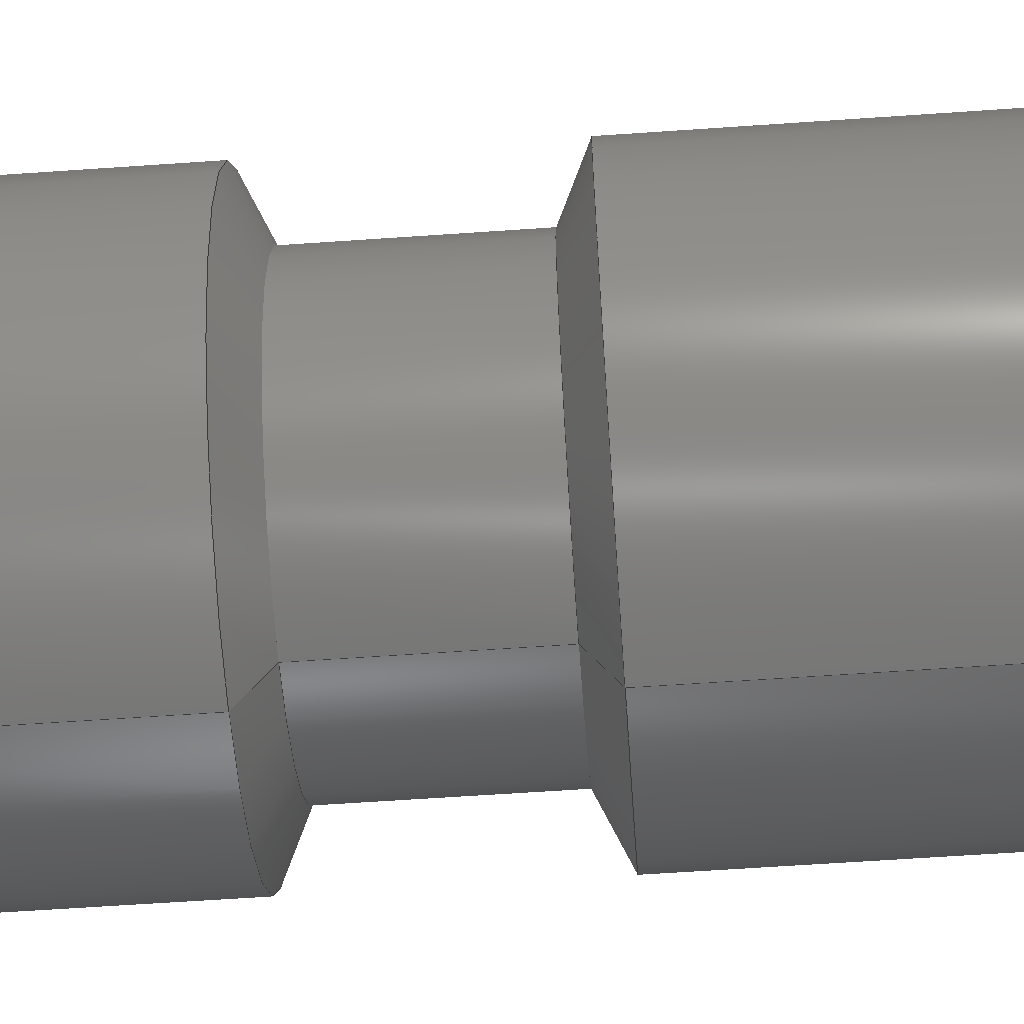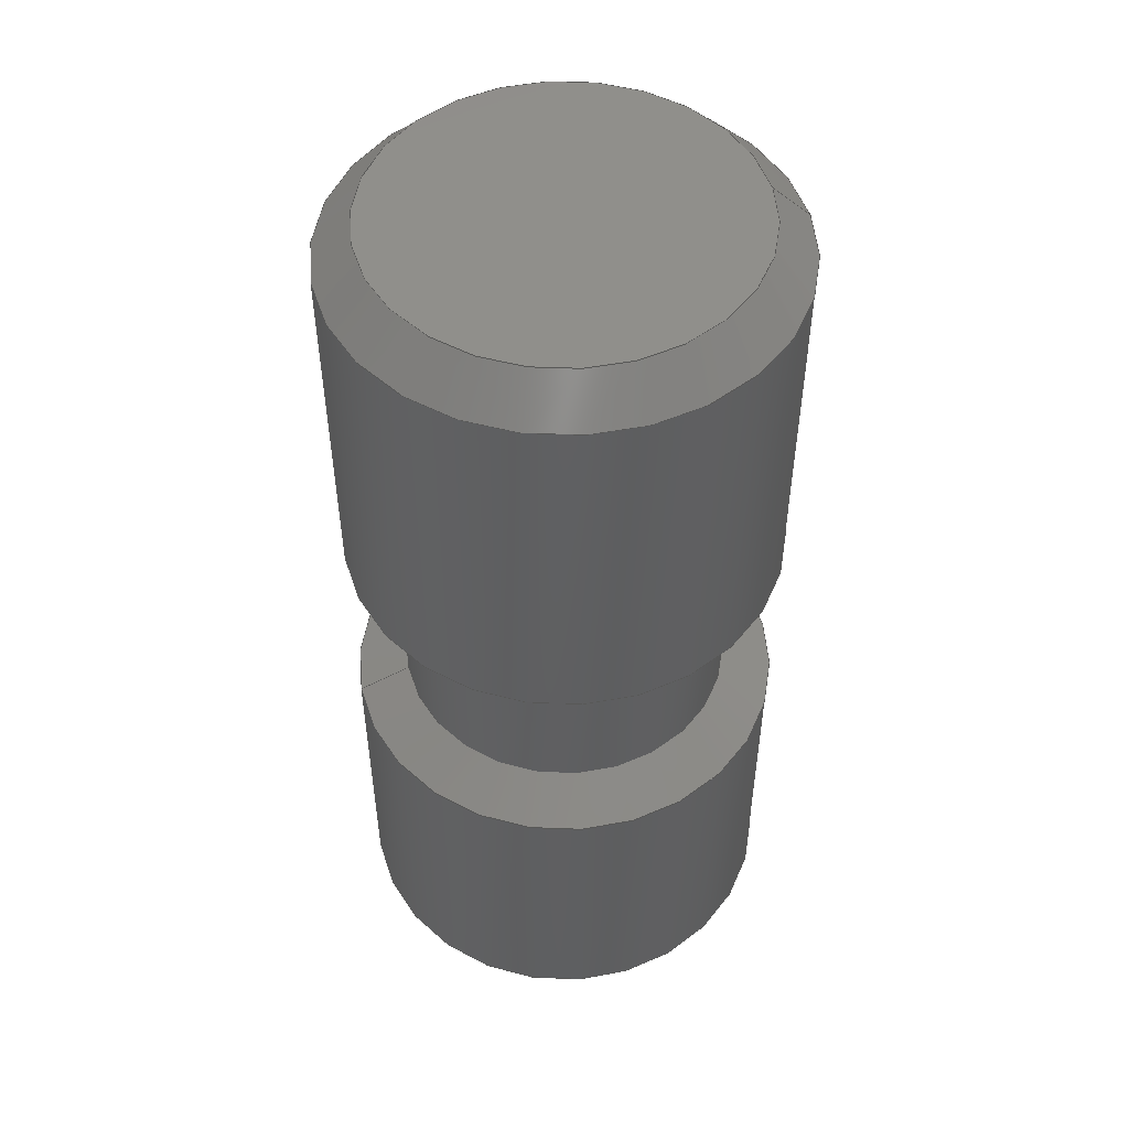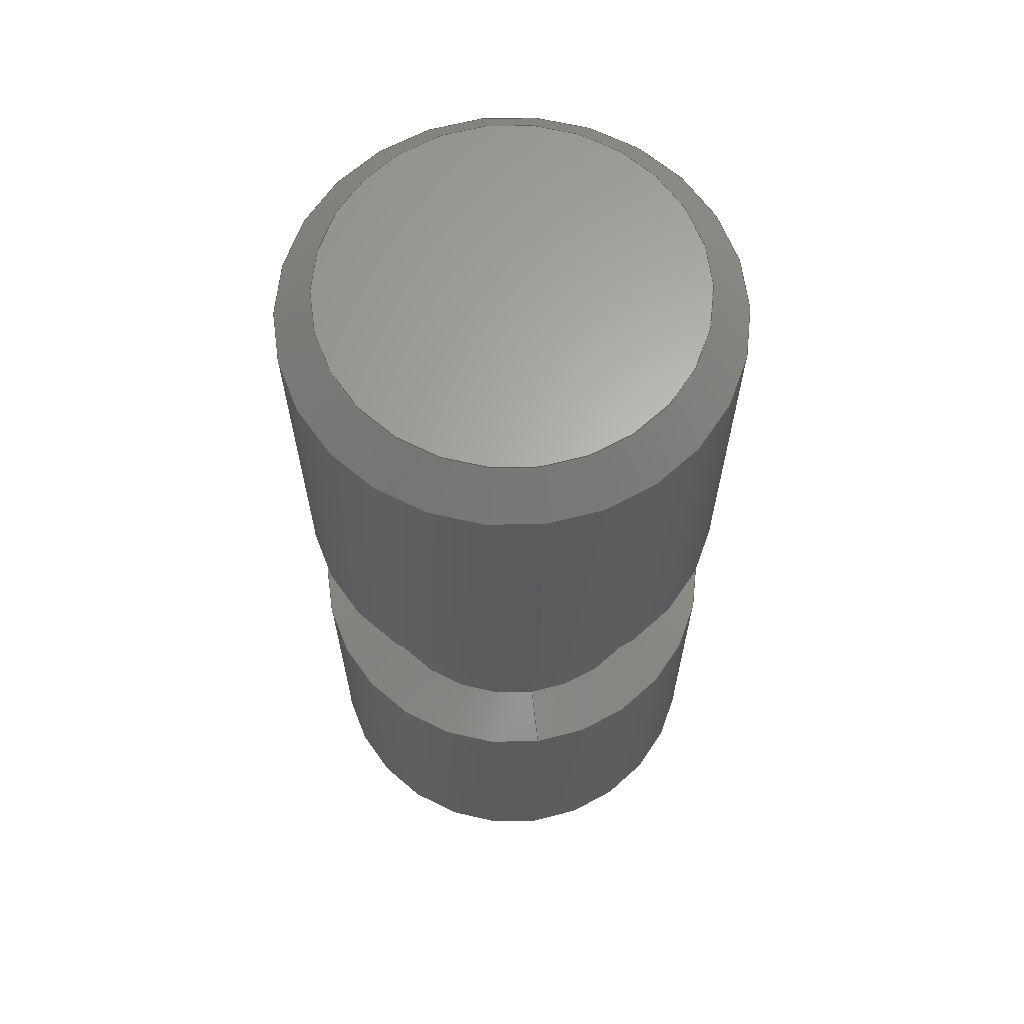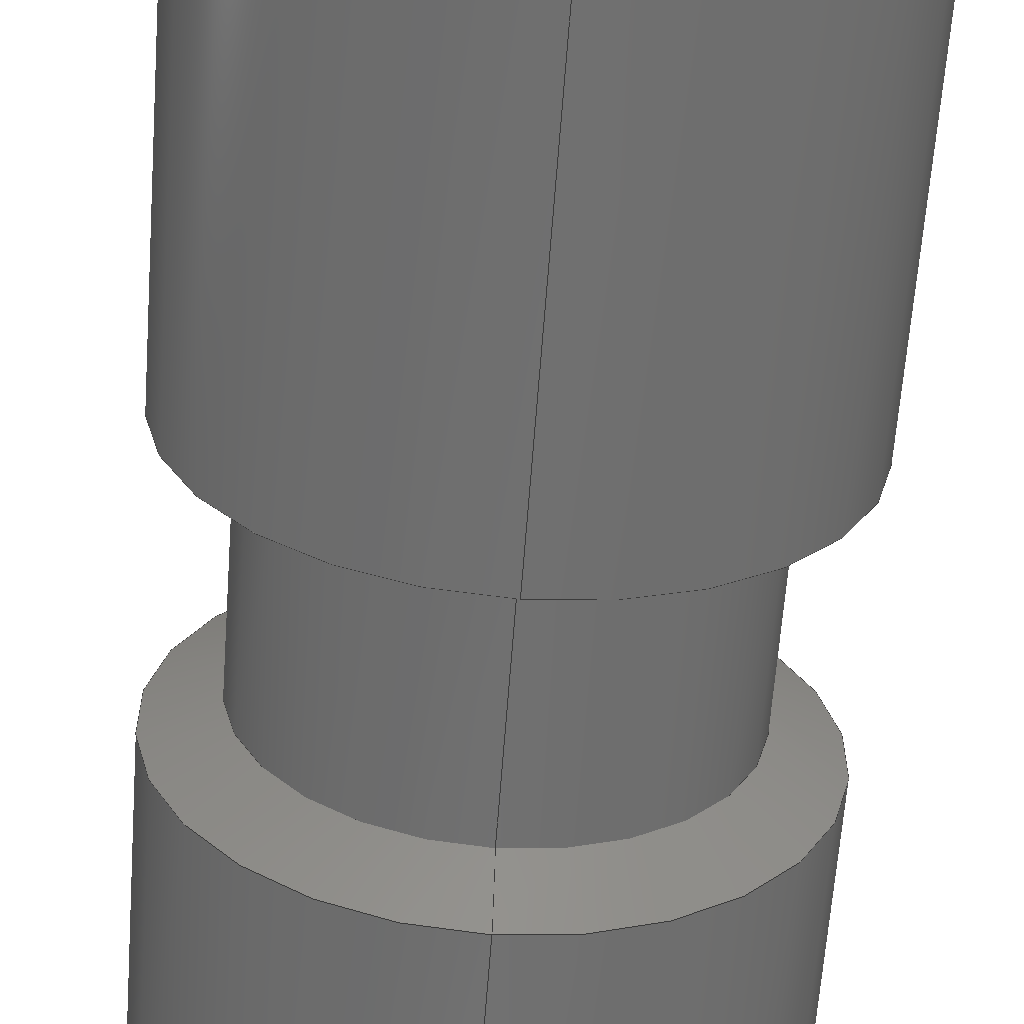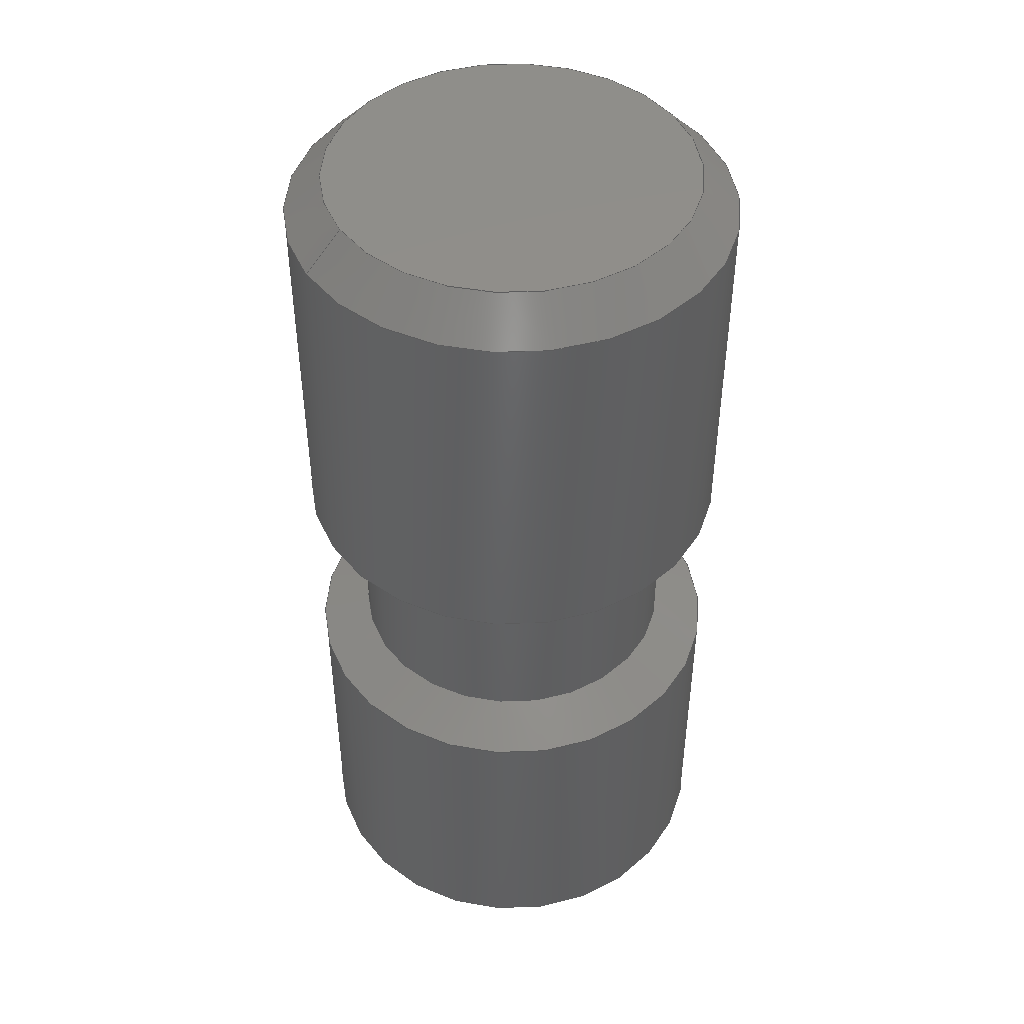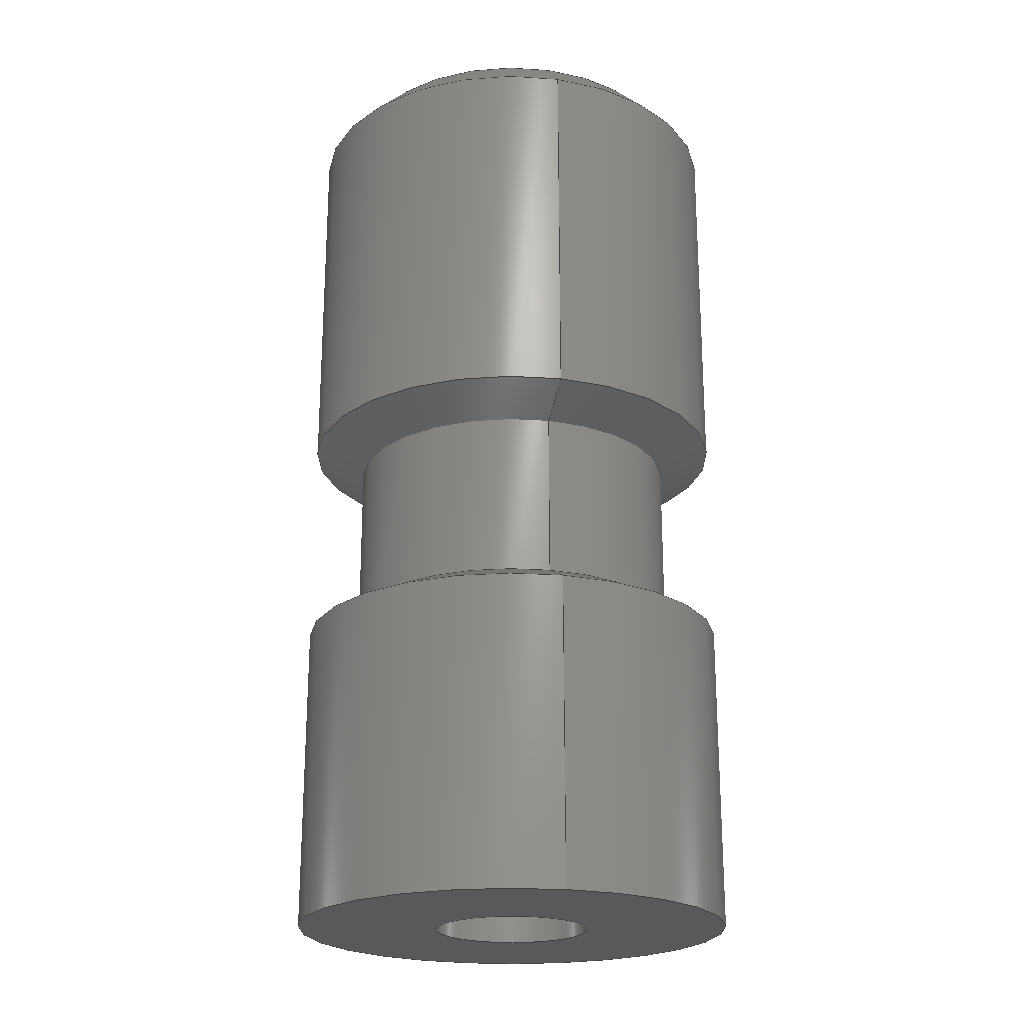
<metadata>
{"format":"step","ext":"step","renderer":"f3d","projection":"perspective","resolution":1024,"background":"white","views":[{"elev":-63.2,"azim":94.0,"up":"+Z"},{"elev":50.5,"azim":-101.5,"up":"+Y"},{"elev":64.3,"azim":172.3,"up":"+Y"},{"elev":-62.6,"azim":175.8,"up":"+Z"},{"elev":45.8,"azim":59.8,"up":"+Y"},{"elev":-22.1,"azim":166.8,"up":"+Y"}]}
</metadata>
<code>
ISO-10303-21;
DATA;
#1=PROPERTY_DEFINITION_REPRESENTATION(#5,#3);
#2=PROPERTY_DEFINITION_REPRESENTATION(#6,#4);
#3=REPRESENTATION('',(#7),#218);
#4=REPRESENTATION('',(#8),#218);
#5=PROPERTY_DEFINITION('pmi validation property','',#223);
#6=PROPERTY_DEFINITION('pmi validation property','',#223);
#7=VALUE_REPRESENTATION_ITEM('number of annotations',COUNT_MEASURE(0));
#8=VALUE_REPRESENTATION_ITEM('number of views',COUNT_MEASURE(0));
#9=SHAPE_REPRESENTATION_RELATIONSHIP('','',#126,#10);
#10=ADVANCED_BREP_SHAPE_REPRESENTATION('',(#124),#218);
#11=VERTEX_LOOP('',#56);
#12=CONICAL_SURFACE('',#136,0.0045,1.134);
#13=CONICAL_SURFACE('',#140,0.0059,1.134);
#14=CONICAL_SURFACE('',#143,0.0059,0.7854);
#15=CONICAL_SURFACE('',#144,1.084e-18,1.03);
#16=CYLINDRICAL_SURFACE('',#133,0.0059);
#17=CYLINDRICAL_SURFACE('',#138,0.0045);
#18=CYLINDRICAL_SURFACE('',#142,0.0059);
#19=CYLINDRICAL_SURFACE('',#146,0.0021);
#20=ORIENTED_EDGE('',*,*,#38,.T.);
#21=ORIENTED_EDGE('',*,*,#39,.T.);
#22=ORIENTED_EDGE('',*,*,#40,.T.);
#23=ORIENTED_EDGE('',*,*,#41,.T.);
#24=ORIENTED_EDGE('',*,*,#42,.F.);
#25=ORIENTED_EDGE('',*,*,#42,.T.);
#26=ORIENTED_EDGE('',*,*,#43,.F.);
#27=ORIENTED_EDGE('',*,*,#43,.T.);
#28=ORIENTED_EDGE('',*,*,#44,.F.);
#29=ORIENTED_EDGE('',*,*,#44,.T.);
#30=ORIENTED_EDGE('',*,*,#45,.F.);
#31=ORIENTED_EDGE('',*,*,#45,.T.);
#32=ORIENTED_EDGE('',*,*,#39,.F.);
#33=ORIENTED_EDGE('',*,*,#40,.F.);
#34=ORIENTED_EDGE('',*,*,#41,.F.);
#35=ORIENTED_EDGE('',*,*,#46,.T.);
#36=ORIENTED_EDGE('',*,*,#38,.F.);
#37=ORIENTED_EDGE('',*,*,#46,.F.);
#38=EDGE_CURVE('',#47,#47,#57,.F.);
#39=EDGE_CURVE('',#48,#48,#58,.T.);
#40=EDGE_CURVE('',#49,#49,#59,.T.);
#41=EDGE_CURVE('',#50,#50,#60,.F.);
#42=EDGE_CURVE('',#51,#51,#61,.T.);
#43=EDGE_CURVE('',#52,#52,#62,.T.);
#44=EDGE_CURVE('',#53,#53,#63,.T.);
#45=EDGE_CURVE('',#54,#54,#64,.T.);
#46=EDGE_CURVE('',#55,#55,#65,.T.);
#47=VERTEX_POINT('',#190);
#48=VERTEX_POINT('',#192);
#49=VERTEX_POINT('',#195);
#50=VERTEX_POINT('',#198);
#51=VERTEX_POINT('',#200);
#52=VERTEX_POINT('',#203);
#53=VERTEX_POINT('',#206);
#54=VERTEX_POINT('',#209);
#55=VERTEX_POINT('',#214);
#56=VERTEX_POINT('',#215);
#57=CIRCLE('',#129,0.0021);
#58=CIRCLE('',#130,0.0059);
#59=CIRCLE('',#132,0.0049);
#60=CIRCLE('',#134,0.0059);
#61=CIRCLE('',#135,0.0059);
#62=CIRCLE('',#137,0.0045);
#63=CIRCLE('',#139,0.0045);
#64=CIRCLE('',#141,0.0059);
#65=CIRCLE('',#145,0.0021);
#66=EDGE_LOOP('',(#20));
#67=EDGE_LOOP('',(#21));
#68=EDGE_LOOP('',(#22));
#69=EDGE_LOOP('',(#23));
#70=EDGE_LOOP('',(#24));
#71=EDGE_LOOP('',(#25));
#72=EDGE_LOOP('',(#26));
#73=EDGE_LOOP('',(#27));
#74=EDGE_LOOP('',(#28));
#75=EDGE_LOOP('',(#29));
#76=EDGE_LOOP('',(#30));
#77=EDGE_LOOP('',(#31));
#78=EDGE_LOOP('',(#32));
#79=EDGE_LOOP('',(#33));
#80=EDGE_LOOP('',(#34));
#81=EDGE_LOOP('',(#35));
#82=EDGE_LOOP('',(#36));
#83=EDGE_LOOP('',(#37));
#84=FACE_BOUND('',#66,.T.);
#85=FACE_BOUND('',#67,.T.);
#86=FACE_BOUND('',#68,.T.);
#87=FACE_BOUND('',#69,.T.);
#88=FACE_BOUND('',#70,.T.);
#89=FACE_BOUND('',#71,.T.);
#90=FACE_BOUND('',#72,.T.);
#91=FACE_BOUND('',#73,.T.);
#92=FACE_BOUND('',#74,.T.);
#93=FACE_BOUND('',#75,.T.);
#94=FACE_BOUND('',#76,.T.);
#95=FACE_BOUND('',#77,.T.);
#96=FACE_BOUND('',#78,.T.);
#97=FACE_BOUND('',#79,.T.);
#98=FACE_BOUND('',#80,.T.);
#99=FACE_BOUND('',#81,.T.);
#100=FACE_BOUND('',#11,.T.);
#101=FACE_BOUND('',#82,.T.);
#102=FACE_BOUND('',#83,.T.);
#103=PLANE('',#128);
#104=PLANE('',#131);
#105=ADVANCED_FACE('',(#84,#85),#103,.T.);
#106=ADVANCED_FACE('',(#86),#104,.T.);
#107=ADVANCED_FACE('',(#87,#88),#16,.T.);
#108=ADVANCED_FACE('',(#89,#90),#12,.T.);
#109=ADVANCED_FACE('',(#91,#92),#17,.T.);
#110=ADVANCED_FACE('',(#93,#94),#13,.T.);
#111=ADVANCED_FACE('',(#95,#96),#18,.T.);
#112=ADVANCED_FACE('',(#97,#98),#14,.T.);
#113=ADVANCED_FACE('',(#99,#100),#15,.F.);
#114=ADVANCED_FACE('',(#101,#102),#19,.F.);
#115=CLOSED_SHELL('',(#105,#106,#107,#108,#109,#110,#111,#112,#113,#114));
#116=STYLED_ITEM('',(#117),#124);
#117=PRESENTATION_STYLE_ASSIGNMENT((#118));
#118=SURFACE_STYLE_USAGE(.BOTH.,#119);
#119=SURFACE_SIDE_STYLE('',(#120));
#120=SURFACE_STYLE_FILL_AREA(#121);
#121=FILL_AREA_STYLE('',(#122));
#122=FILL_AREA_STYLE_COLOUR('',#123);
#123=COLOUR_RGB('',0.2314,0.3804,0.7059);
#124=MANIFOLD_SOLID_BREP('wallfixation-inner',#115);
#125=SHAPE_DEFINITION_REPRESENTATION(#223,#126);
#126=SHAPE_REPRESENTATION('wallfixation-inner',(#127),#218);
#127=AXIS2_PLACEMENT_3D('',#187,#147,#148);
#128=AXIS2_PLACEMENT_3D('',#188,#149,#150);
#129=AXIS2_PLACEMENT_3D('',#189,#151,#152);
#130=AXIS2_PLACEMENT_3D('',#191,#153,#154);
#131=AXIS2_PLACEMENT_3D('',#193,#155,#156);
#132=AXIS2_PLACEMENT_3D('',#194,#157,#158);
#133=AXIS2_PLACEMENT_3D('',#196,#159,#160);
#134=AXIS2_PLACEMENT_3D('',#197,#161,#162);
#135=AXIS2_PLACEMENT_3D('',#199,#163,#164);
#136=AXIS2_PLACEMENT_3D('',#201,#165,#166);
#137=AXIS2_PLACEMENT_3D('',#202,#167,#168);
#138=AXIS2_PLACEMENT_3D('',#204,#169,#170);
#139=AXIS2_PLACEMENT_3D('',#205,#171,#172);
#140=AXIS2_PLACEMENT_3D('',#207,#173,#174);
#141=AXIS2_PLACEMENT_3D('',#208,#175,#176);
#142=AXIS2_PLACEMENT_3D('',#210,#177,#178);
#143=AXIS2_PLACEMENT_3D('',#211,#179,#180);
#144=AXIS2_PLACEMENT_3D('',#212,#181,#182);
#145=AXIS2_PLACEMENT_3D('',#213,#183,#184);
#146=AXIS2_PLACEMENT_3D('',#216,#185,#186);
#147=DIRECTION('',(0,0,1));
#148=DIRECTION('',(1,0,0));
#149=DIRECTION('',(0,-1,0));
#150=DIRECTION('',(0,0,-1));
#151=DIRECTION('',(0,-1,0));
#152=DIRECTION('',(0,0,-1));
#153=DIRECTION('',(0,-1,0));
#154=DIRECTION('',(0,0,-1));
#155=DIRECTION('',(0,1,0));
#156=DIRECTION('',(0,0,1));
#157=DIRECTION('',(0,1,0));
#158=DIRECTION('',(0,0,1));
#159=DIRECTION('',(0,-1,0));
#160=DIRECTION('',(0,0,-1));
#161=DIRECTION('',(0,1,0));
#162=DIRECTION('',(0,0,1));
#163=DIRECTION('',(0,-1,0));
#164=DIRECTION('',(0,0,-1));
#165=DIRECTION('',(0,1,0));
#166=DIRECTION('',(0,0,1));
#167=DIRECTION('',(0,-1,0));
#168=DIRECTION('',(0,0,-1));
#169=DIRECTION('',(0,-1,0));
#170=DIRECTION('',(0,0,-1));
#171=DIRECTION('',(0,-1,0));
#172=DIRECTION('',(0,0,-1));
#173=DIRECTION('',(0,-1,0));
#174=DIRECTION('',(0,0,-1));
#175=DIRECTION('',(0,-1,0));
#176=DIRECTION('',(0,0,-1));
#177=DIRECTION('',(0,-1,0));
#178=DIRECTION('',(0,0,-1));
#179=DIRECTION('',(0,-1,0));
#180=DIRECTION('',(0,0,-1));
#181=DIRECTION('',(0,-1,0));
#182=DIRECTION('',(0,0,-1));
#183=DIRECTION('',(0,-1,0));
#184=DIRECTION('',(0,0,-1));
#185=DIRECTION('',(0,-1,0));
#186=DIRECTION('',(0,0,-1));
#187=CARTESIAN_POINT('',(0,0,0));
#188=CARTESIAN_POINT('',(0,0.0015,0.00295));
#189=CARTESIAN_POINT('',(0,0.0015,0));
#190=CARTESIAN_POINT('',(0,0.0015,-0.0021));
#191=CARTESIAN_POINT('',(0,0.0015,0));
#192=CARTESIAN_POINT('',(0,0.0015,-0.0059));
#193=CARTESIAN_POINT('',(0,0.0265,0.00295));
#194=CARTESIAN_POINT('',(0,0.0265,0));
#195=CARTESIAN_POINT('',(0,0.0265,0.0049));
#196=CARTESIAN_POINT('',(0,0.01763,0));
#197=CARTESIAN_POINT('',(0,0.0255,0));
#198=CARTESIAN_POINT('',(0,0.0255,0.0059));
#199=CARTESIAN_POINT('',(0,0.01565,0));
#200=CARTESIAN_POINT('',(0,0.01565,-0.0059));
#201=CARTESIAN_POINT('',(0,0.015,0));
#202=CARTESIAN_POINT('',(0,0.015,0));
#203=CARTESIAN_POINT('',(0,0.015,-0.0045));
#204=CARTESIAN_POINT('',(0,0.01763,0));
#205=CARTESIAN_POINT('',(0,0.0105,0));
#206=CARTESIAN_POINT('',(0,0.0105,-0.0045));
#207=CARTESIAN_POINT('',(0,0.009847,0));
#208=CARTESIAN_POINT('',(0,0.009847,0));
#209=CARTESIAN_POINT('',(0,0.009847,-0.0059));
#210=CARTESIAN_POINT('',(0,0.01763,0));
#211=CARTESIAN_POINT('',(0,0.0255,0));
#212=CARTESIAN_POINT('',(0,0.01016,0));
#213=CARTESIAN_POINT('',(0,0.0089,0));
#214=CARTESIAN_POINT('',(0,0.0089,-0.0021));
#215=CARTESIAN_POINT('',(-1.084e-18,0.01016,0));
#216=CARTESIAN_POINT('',(0,0.005081,0));
#217=MECHANICAL_DESIGN_GEOMETRIC_PRESENTATION_REPRESENTATION('',(#116),
#218);
#218=(
GEOMETRIC_REPRESENTATION_CONTEXT(3)
GLOBAL_UNCERTAINTY_ASSIGNED_CONTEXT((#219))
GLOBAL_UNIT_ASSIGNED_CONTEXT((#222,#221,#220))
REPRESENTATION_CONTEXT('wallfixation-inner','TOP_LEVEL_ASSEMBLY_PART')
);
#219=UNCERTAINTY_MEASURE_WITH_UNIT(LENGTH_MEASURE(5e-06),#222,
'DISTANCE_ACCURACY_VALUE','Maximum Tolerance applied to model');
#220=(
NAMED_UNIT(*)
SI_UNIT($,.STERADIAN.)
SOLID_ANGLE_UNIT()
);
#221=(
NAMED_UNIT(*)
PLANE_ANGLE_UNIT()
SI_UNIT($,.RADIAN.)
);
#222=(
LENGTH_UNIT()
NAMED_UNIT(*)
SI_UNIT($,.METRE.)
);
#223=PRODUCT_DEFINITION_SHAPE('','',#224);
#224=PRODUCT_DEFINITION('','',#226,#225);
#225=PRODUCT_DEFINITION_CONTEXT('',#232,'design');
#226=PRODUCT_DEFINITION_FORMATION_WITH_SPECIFIED_SOURCE('','',#228,
 .NOT_KNOWN.);
#227=PRODUCT_RELATED_PRODUCT_CATEGORY('','',(#228));
#228=PRODUCT('wallfixation-inner','wallfixation-inner',
'wallfixation-inner',(#230));
#229=PRODUCT_CATEGORY('','');
#230=PRODUCT_CONTEXT('',#232,'mechanical');
#231=APPLICATION_PROTOCOL_DEFINITION('international standard',
'automotive_design',2010,#232);
#232=APPLICATION_CONTEXT(
'core data for automotive mechanical design processes');
ENDSEC;
END-ISO-10303-21;

</code>
